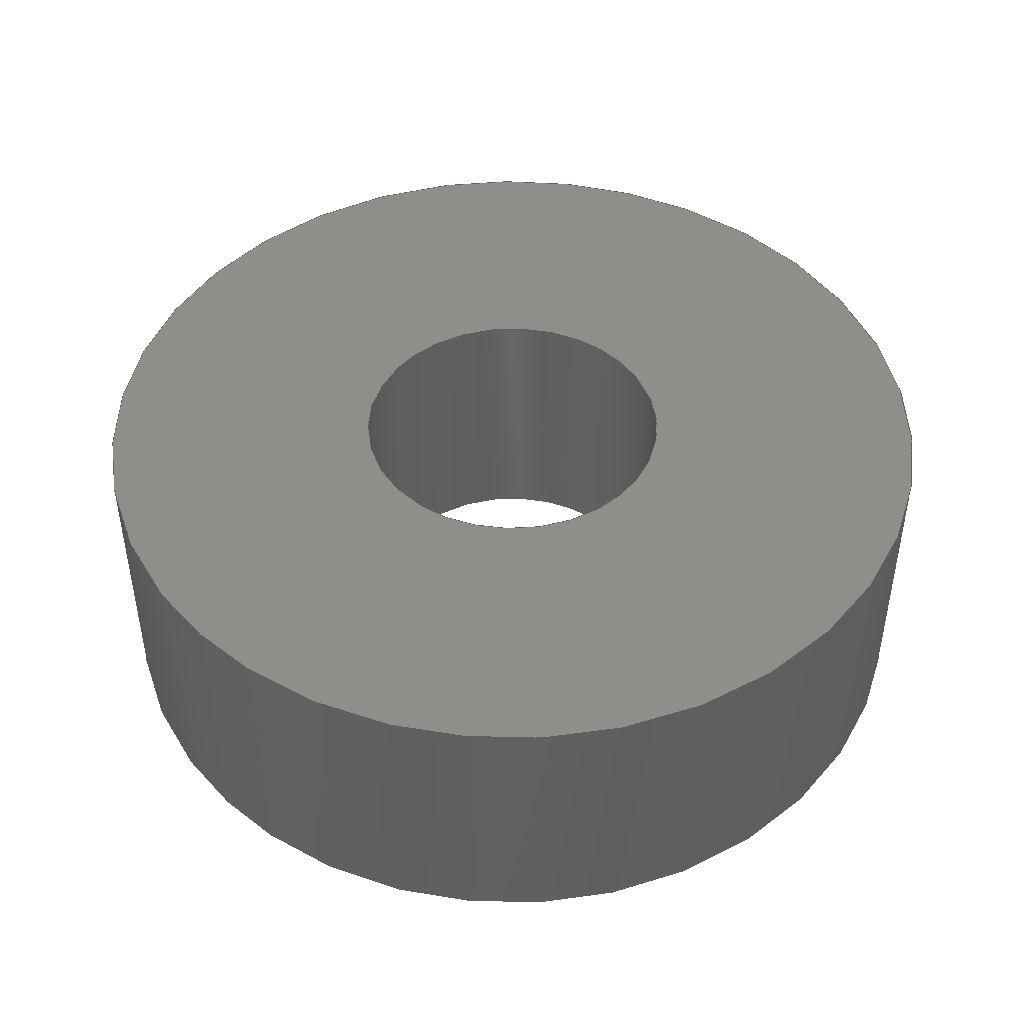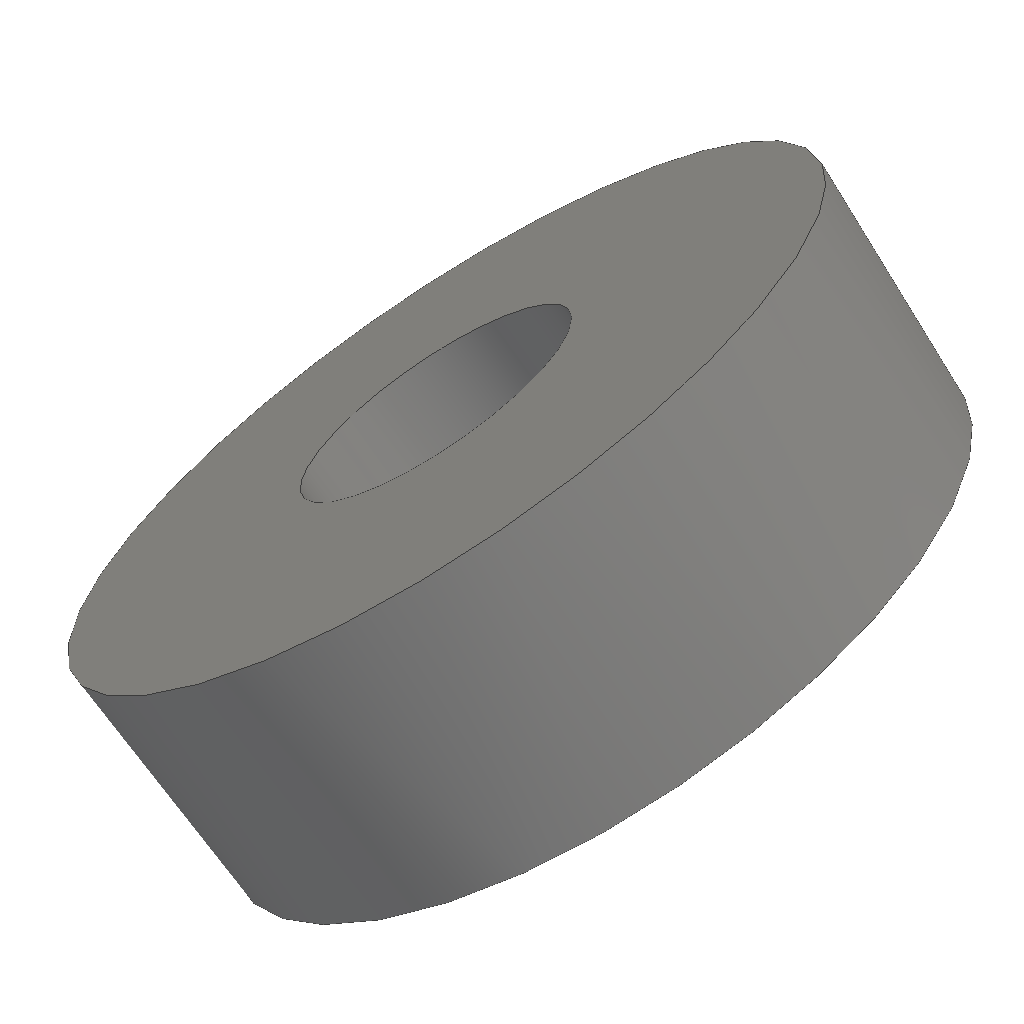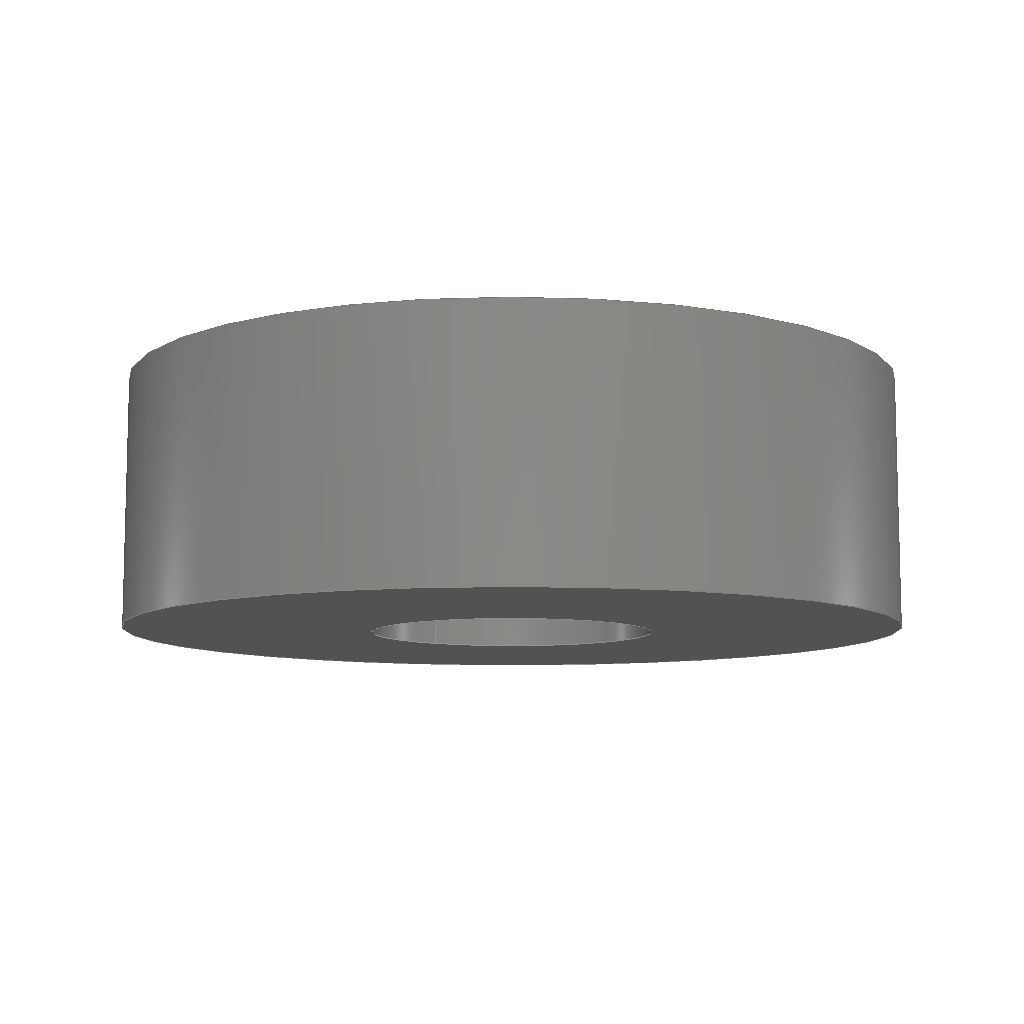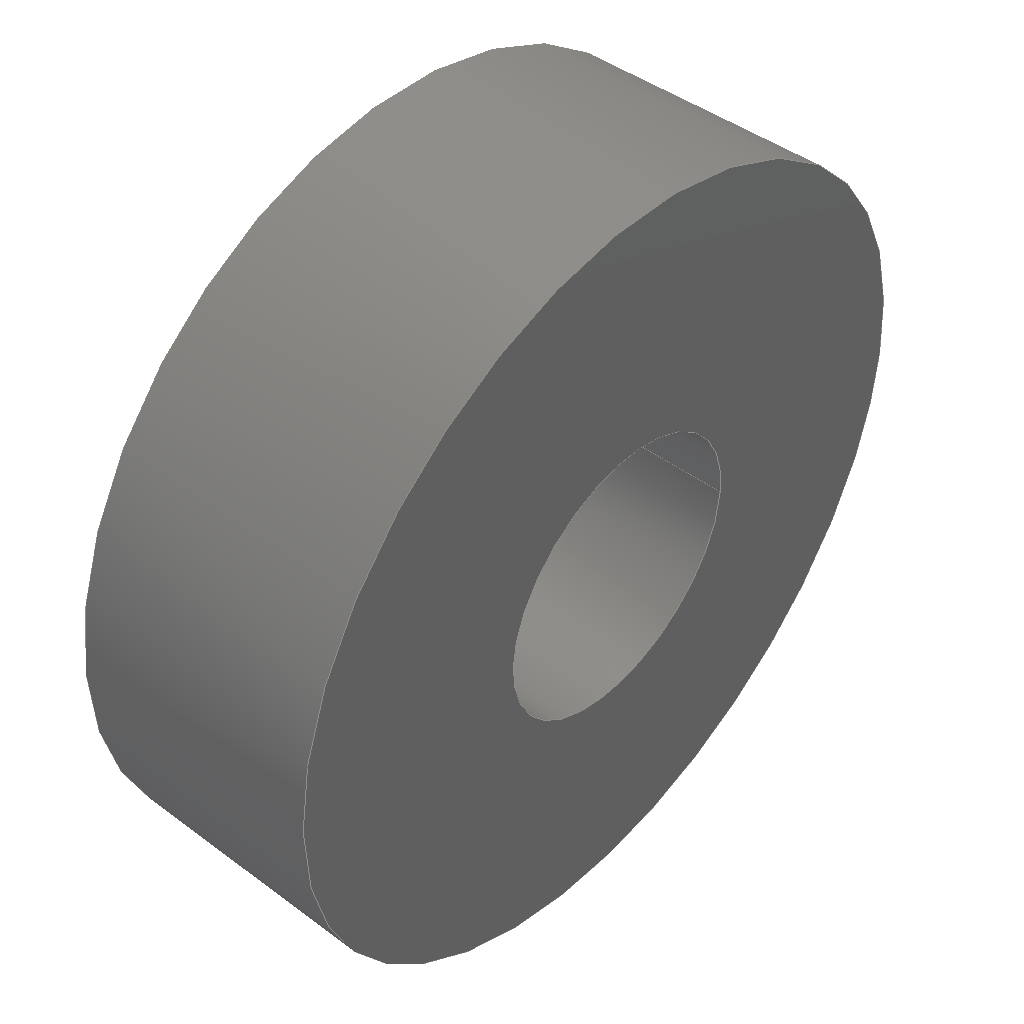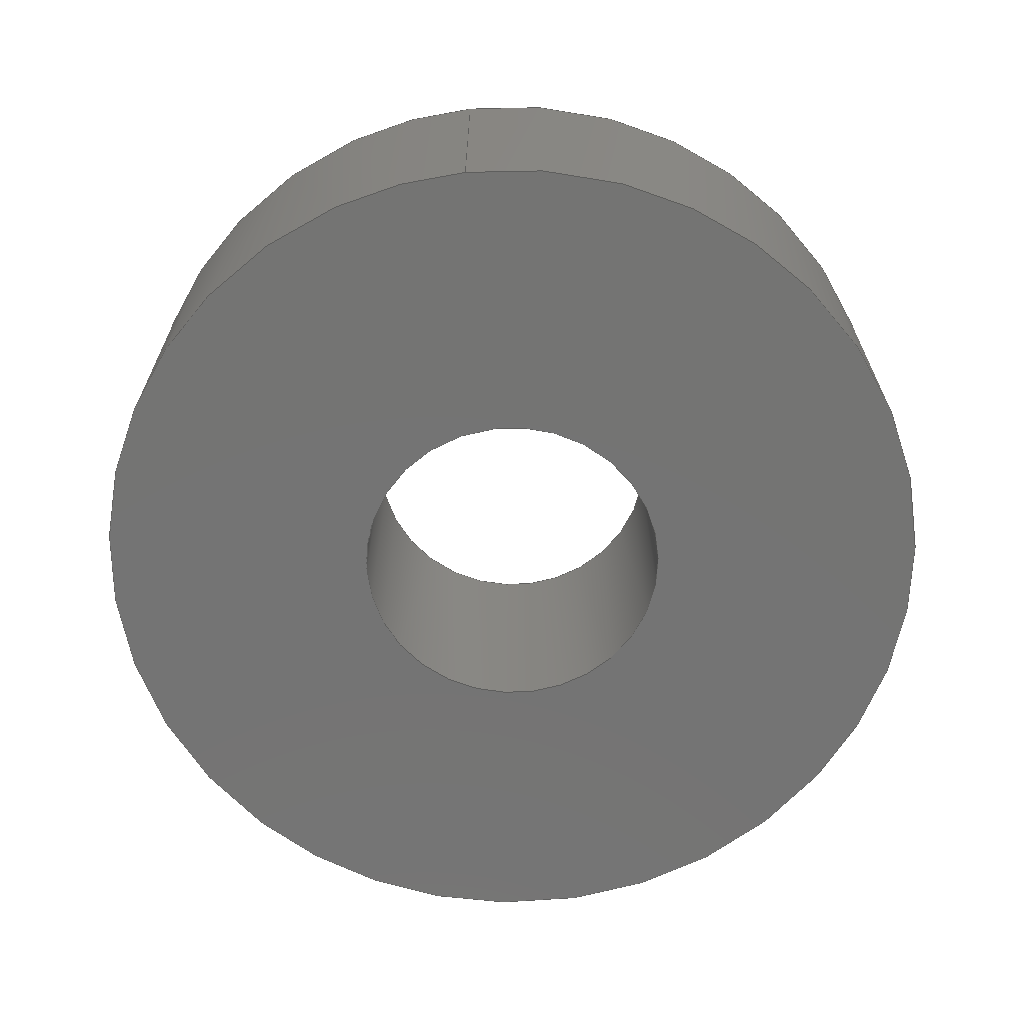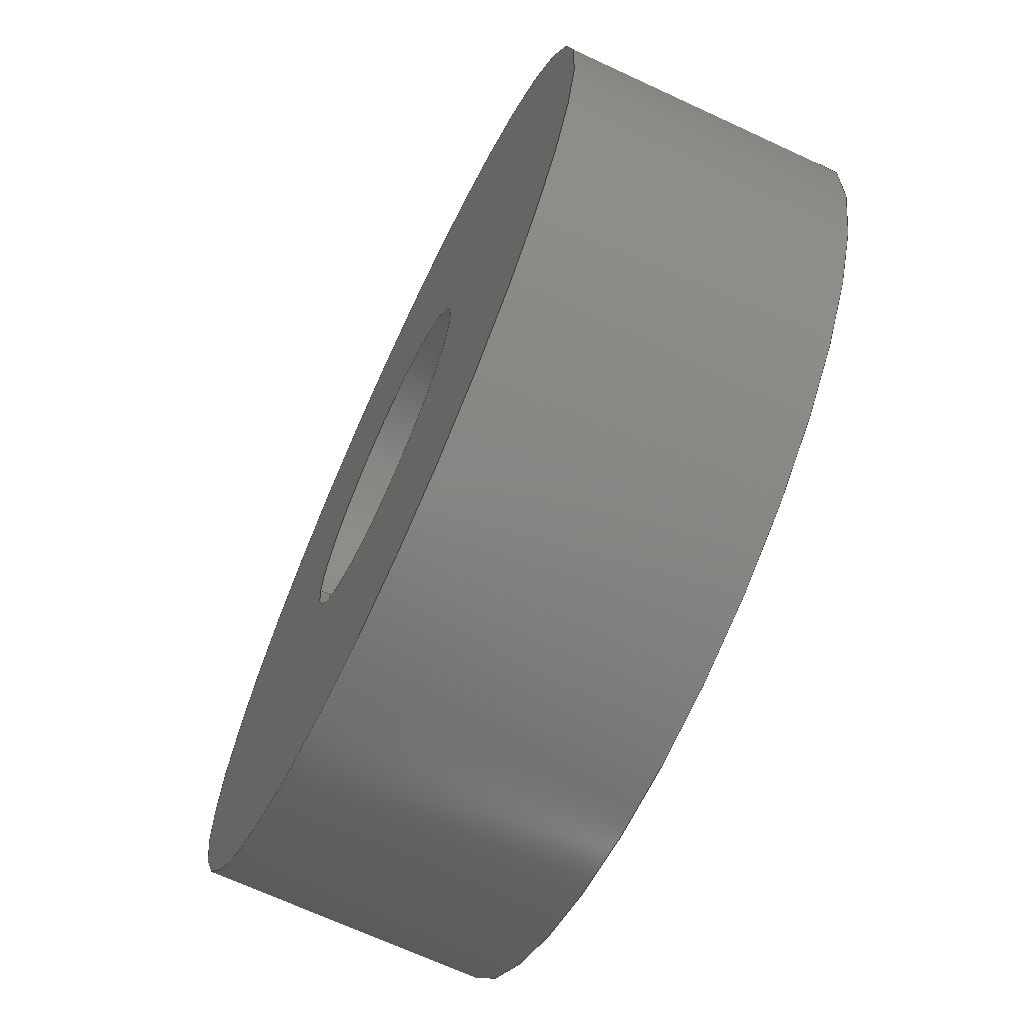
<metadata>
{"format":"iges","ext":"igs","renderer":"f3d","projection":"perspective","resolution":1024,"background":"white","views":[{"elev":45.9,"azim":-53.3,"up":"+Y"},{"elev":-67.8,"azim":-147.2,"up":"+Z"},{"elev":-8.9,"azim":54.8,"up":"+Y"},{"elev":44.7,"azim":130.9,"up":"+Z"},{"elev":-66.3,"azim":-83.8,"up":"+Y"},{"elev":-68.9,"azim":65.1,"up":"+Z"}]}
</metadata>
<code>

,,14H608 bearing v2,14H608 bearing v2,7Hunknown,7Hunknown,32,38,7,99,15,
,1,2,2HMM,1,0.08,15H2.025e+07,0.01,1e+04,7Hunknown,7Hunknown,11,
0,15H2.024e+07;
     186       1                                                00000000
     186             -51       1       0                               0
     514       2                                                00010000
     514                       1       1                               0
     510       3                                                00010000
     510             -51       1       1                               0
     510       4                                                00010000
     510             -51       1       1                               0
     510       5                                                00010000
     510             -51       1       1                               0
     510       6                                                00010000
     510             -51       1       1                               0
     508       7                                                00010000
     508                       1       1                               0
     508       8                                                00010000
     508                       1       1                               0
     508       9                                                00010000
     508                       1       1                               0
     508      10                                                00010000
     508                       1       1                               0
     508      11                                                00010000
     508                       1       1                               0
     508      12                                                00010000
     508                       1       1                               0
     126      13                                                00010000
     126       0               9       0                               0
     126      22                                                00010000
     126       0               2       0                               0
     126      24                                                00010000
     126       0               9       0                               0
     126      33                                                00010000
     126       0               9       0                               0
     126      42                                                00010000
     126       0               2       0                               0
     126      44                                                00010000
     126       0               9       0                               0
     128      53                                                00010000
     128       0     -51      11       0                               0
     128      64                                                00010000
     128       0     -51      12       0                               0
     128      76                                                00010000
     128       0     -51       3       0                               0
     128      79                                                00010000
     128       0     -51       3       0                               0
     502      82                                                00010000
     502                       2       1                               0
     504      84                                                00010001
     504                       2       1                               0
     406      86                                                00000000
     406                       1      15                               0
     314      87                                                00000200
     314                       2       0                               0
186,3,1,0,0,1,49;                                                      1
514,4,5,1,7,1,9,1,11,1;                                                3
510,37,1,1,13;                                                         5
510,39,1,1,15;                                                         7
510,41,2,1,17,19;                                                      9
510,43,2,1,21,23;                                                     11
508,4,0,47,1,0,0,0,47,2,1,0,0,47,3,1,0,0,47,2,0,0;                    13
508,4,0,47,4,0,0,0,47,5,1,0,0,47,6,1,0,0,47,5,0,0;                    15
508,1,0,47,4,1,0;                                                     17
508,1,0,47,1,1,0;                                                     19
508,1,0,47,6,0,0;                                                     21
508,1,0,47,3,0,0;                                                     23
126,8,2,0,1,0,0,-3.142,-3.142,                  25
-3.142,-1.571,-1.571,0,0,            25
1.571,1.571,3.142,                     25
3.142,3.142,1,0.7071,1,            25
0.7071,1,0.7071,1,0.7071,1,       25
-4,7,-4.899D-16,-4,7,-4,2.449D-16,7,      25
-4,4,7,-4,4,7,0,4,7,4,2.449D-16,7,4,-4,       25
7,4,-4,7,4.899D-16,-3.142,                  25
3.142,0,0,0;                                            25
126,1,1,0,0,1,0,-1.75,-1.75,0,0,1,1,-4,7,0,-4,0,0,          27
-1.75,0,0,0,0;                                                    27
126,8,2,0,1,0,0,-3.142,-3.142,                  29
-3.142,-1.571,-1.571,0,0,            29
1.571,1.571,3.142,                     29
3.142,3.142,1,0.7071,1,            29
0.7071,1,0.7071,1,0.7071,1,       29
-4,0,-4.899D-16,-4,0,-4,2.449D-16,0,      29
-4,4,0,-4,4,0,0,4,0,4,2.449D-16,0,4,-4,       29
0,4,-4,0,4.899D-16,-3.142,                  29
3.142,0,0,0;                                            29
126,8,2,0,1,0,0,-3.142,-3.142,                  31
-3.142,-1.571,-1.571,0,0,            31
1.571,1.571,3.142,                     31
3.142,3.142,1,0.7071,1,            31
0.7071,1,0.7071,1,0.7071,1,       31
-11,7,1.347D-15,-11,7,11,6.736D-16,        31
7,11,11,7,11,11,7,0,11,7,-11,6.736D-16,7,      31
-11,-11,7,-11,-11,7,-1.347D-15,                      31
-3.142,3.142,0,0,0;                          31
126,1,1,0,0,1,0,-0.6364,-0.6364,0,0,1,       33
1,-11,7,0,-11,0,0,-0.6364,0,0,0,0;              33
126,8,2,0,1,0,0,-3.142,-3.142,                  35
-3.142,-1.571,-1.571,0,0,            35
1.571,1.571,3.142,                     35
3.142,3.142,1,0.7071,1,            35
0.7071,1,0.7071,1,0.7071,1,       35
-11,0,1.347D-15,-11,0,11,6.736D-16,        35
0,11,11,0,11,11,0,0,11,0,-11,6.736D-16,0,      35
-11,-11,0,-11,-11,0,-1.347D-15,                      35
-3.142,3.142,0,0,0;                          35
128,1,8,1,2,0,1,0,0,1,0,0,1.75,1.75,-3.142,              37
-3.142,-3.142,-1.571,                 37
-1.571,0,0,1.571,1.571,               37
3.142,3.142,3.142,1,1,             37
0.7071,0.7071,1,1,0.7071,          37
0.7071,1,1,0.7071,0.7071,1,       37
1,0.7071,0.7071,1,1,-4,0,0,-4,7,        37
0,-4,0,4,-4,7,4,0,0,4,0,7,4,4,0,4,4,7,4,4,        37
0,0,4,7,0,4,0,-4,4,7,-4,0,0,-4,0,7,-4,-4,0,        37
-4,-4,7,-4,-4,0,0,-4,7,0,0,1.75,-3.142,         37
3.142;                                                     37
128,1,8,1,2,0,1,0,0,1,0,0,0.6364,0.6364,      39
-3.142,-3.142,-3.142,                39
-1.571,-1.571,0,0,1.571,              39
1.571,3.142,3.142,                    39
3.142,1,1,0.7071,0.7071,1,        39
1,0.7071,0.7071,1,1,0.7071,       39
0.7071,1,1,0.7071,0.7071,1,       39
1,-11,7,0,-11,0,0,-11,7,11,-11,0,11,0,7,11,0,        39
0,11,11,7,11,11,0,11,11,7,0,11,0,0,11,7,-11,         39
11,0,-11,0,7,-11,0,0,-11,-11,7,-11,-11,0,-11,          39
-11,7,0,-11,0,0,0,0.6364,-3.142,         39
3.142;                                                     39
128,1,1,1,1,0,0,1,0,0,-1.101,-1.101,1.101,1.101,-1.101,-1.101,        41
1.101,1.101,1,1,1,1,-11.01,7,11.01,11.01,7,11.01,-11.01,        41
7,-11.01,11.01,7,-11.01,-1.101,1.101,-1.101,1.101;                  41
128,1,1,1,1,0,0,1,0,0,-1.101,-1.101,1.101,1.101,-1.101,-1.101,        43
1.101,1.101,1,1,1,1,11.01,0,11.01,-11.01,0,11.01,11.01,0,      43
-11.01,-11.01,0,-11.01,-1.101,1.101,-1.101,1.101;                    43
502,4,-4,7,4.899D-16,-4,0,4.899D-16,        45
-11,7,1.347D-15,-11,0,1.347D-15;            45
504,6,25,45,1,45,1,27,45,1,45,2,29,45,2,45,2,31,45,3,45,3,33,45,      47
3,45,4,35,45,4,45,4;                                                  47
406,1,5HBody1;                                                        49
314,62.75,62.75,62.75,13HSteel       51
- Satin;                                                              51
S      1G      3D     52P     88
</code>
